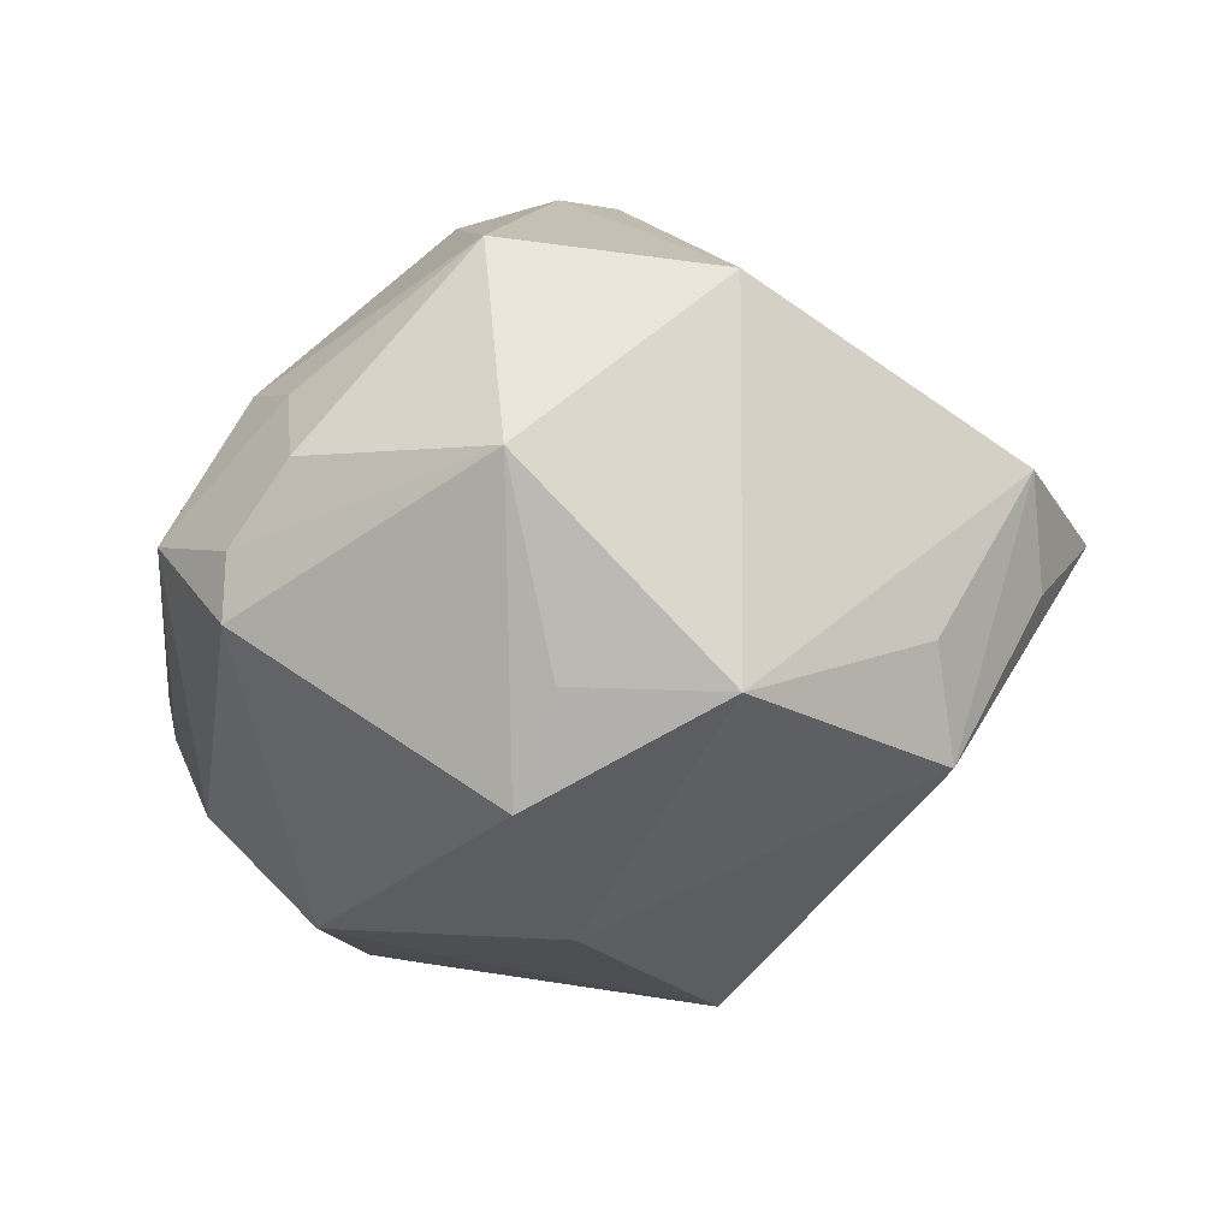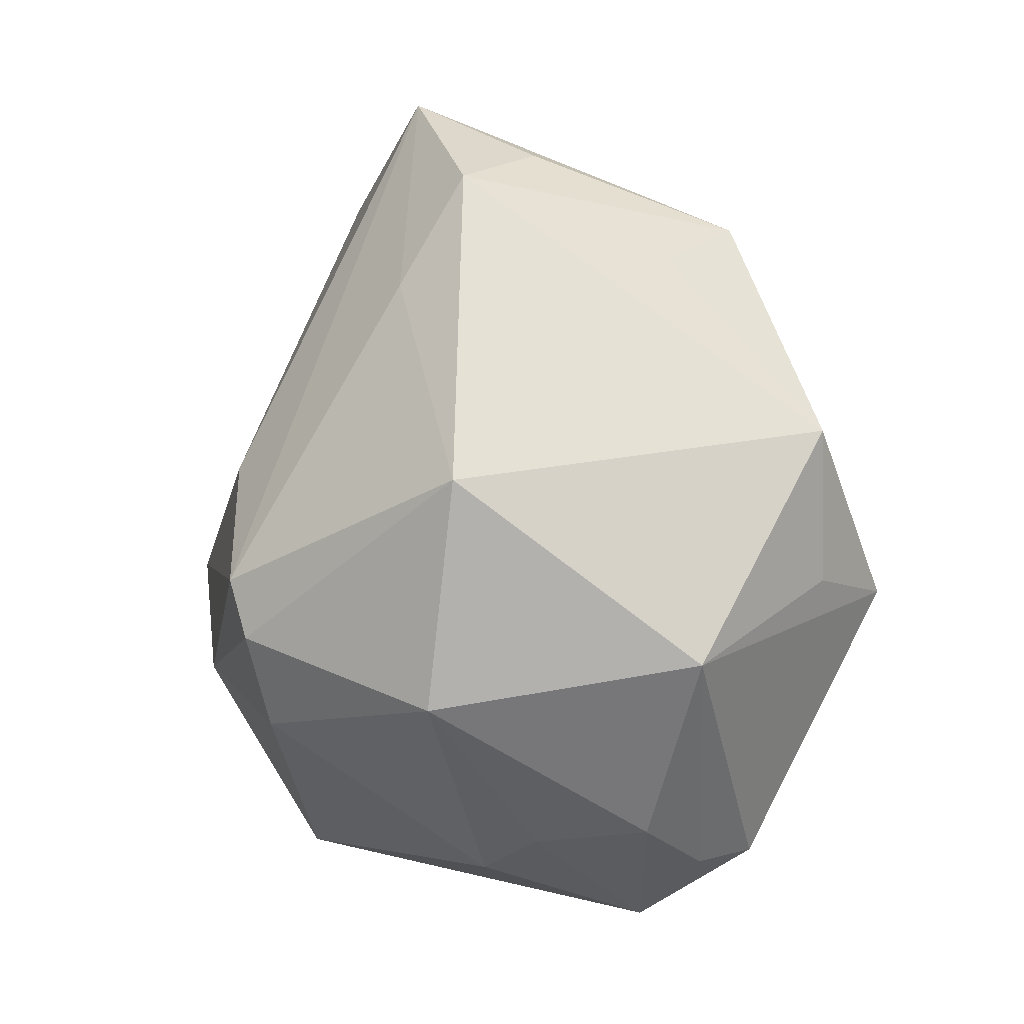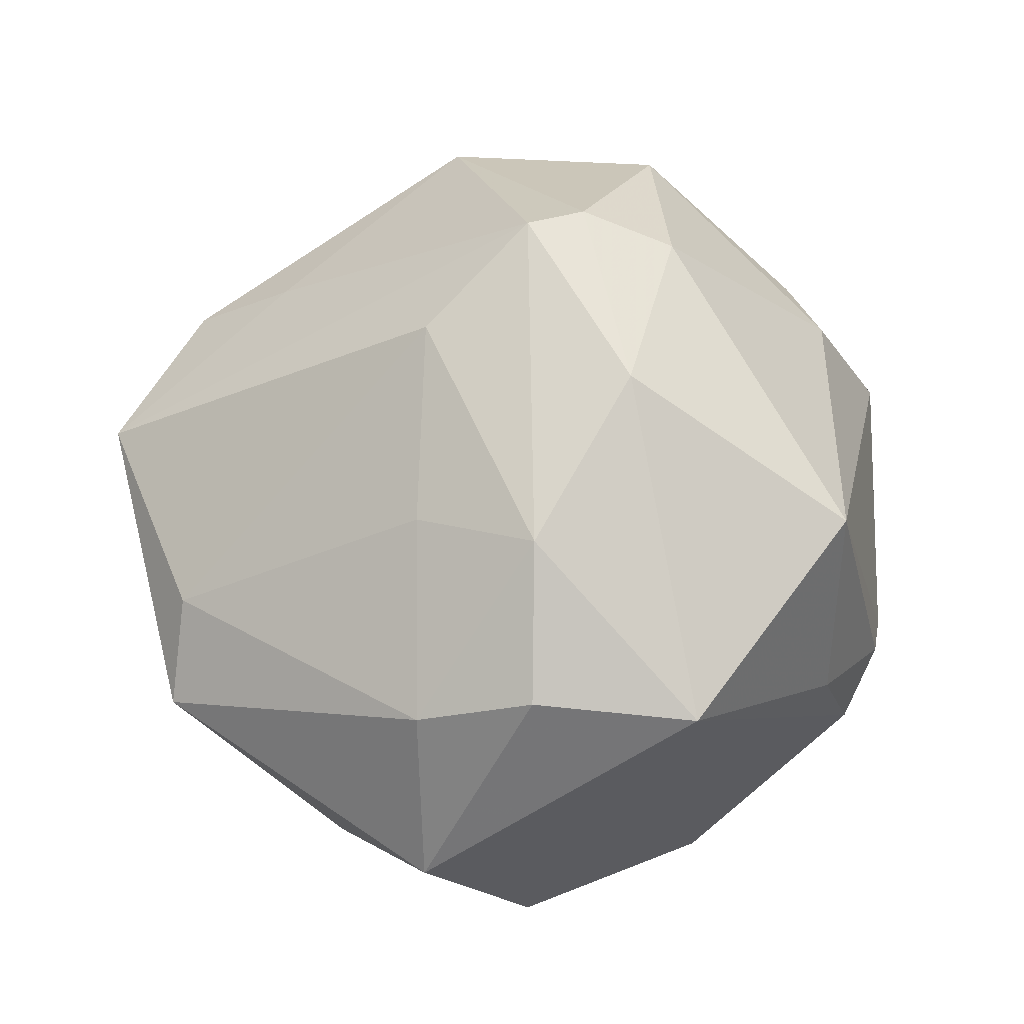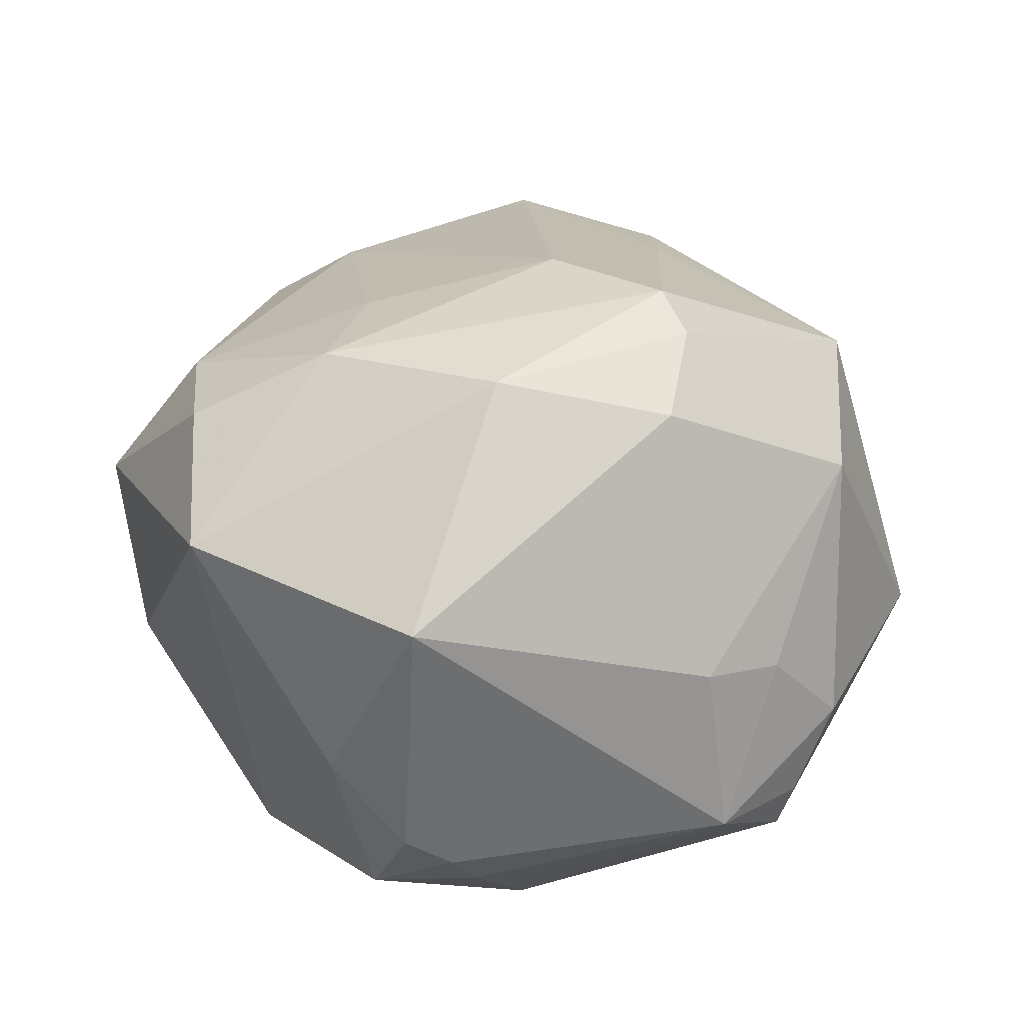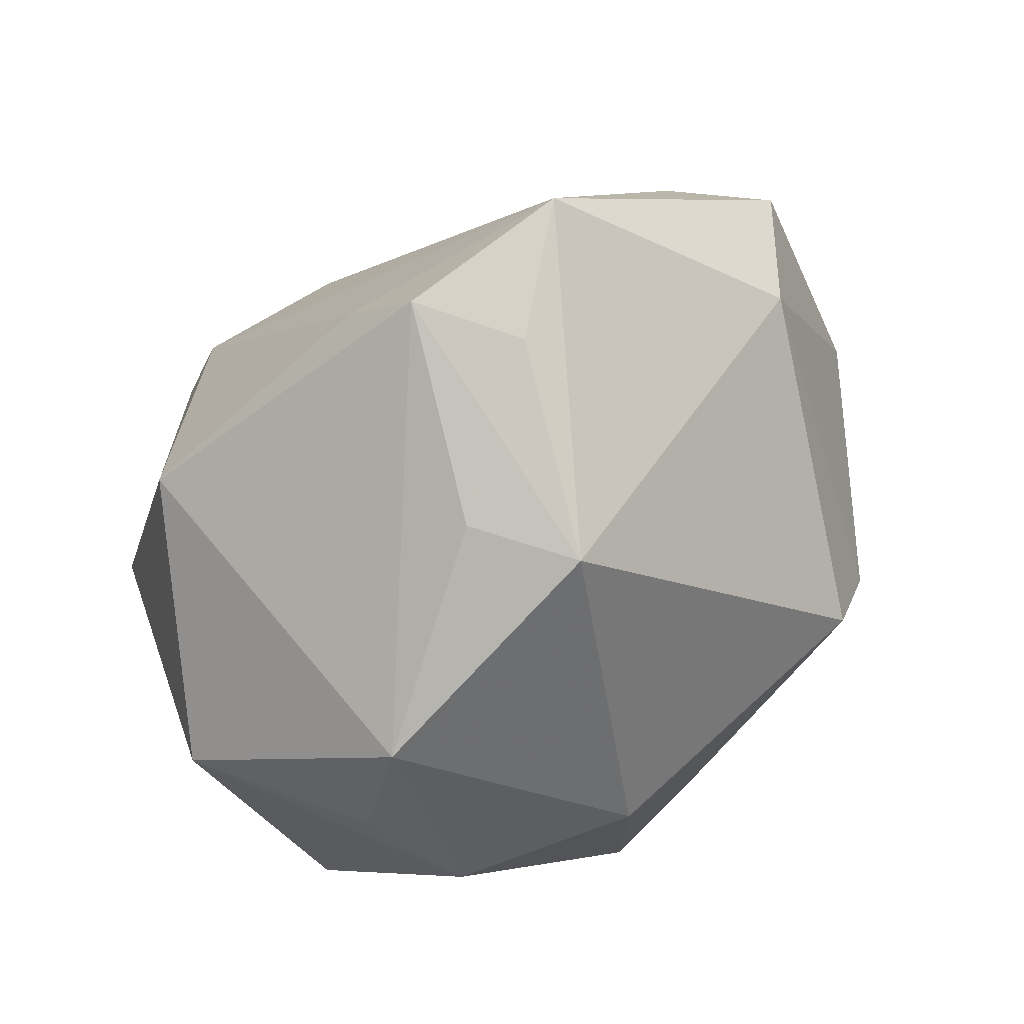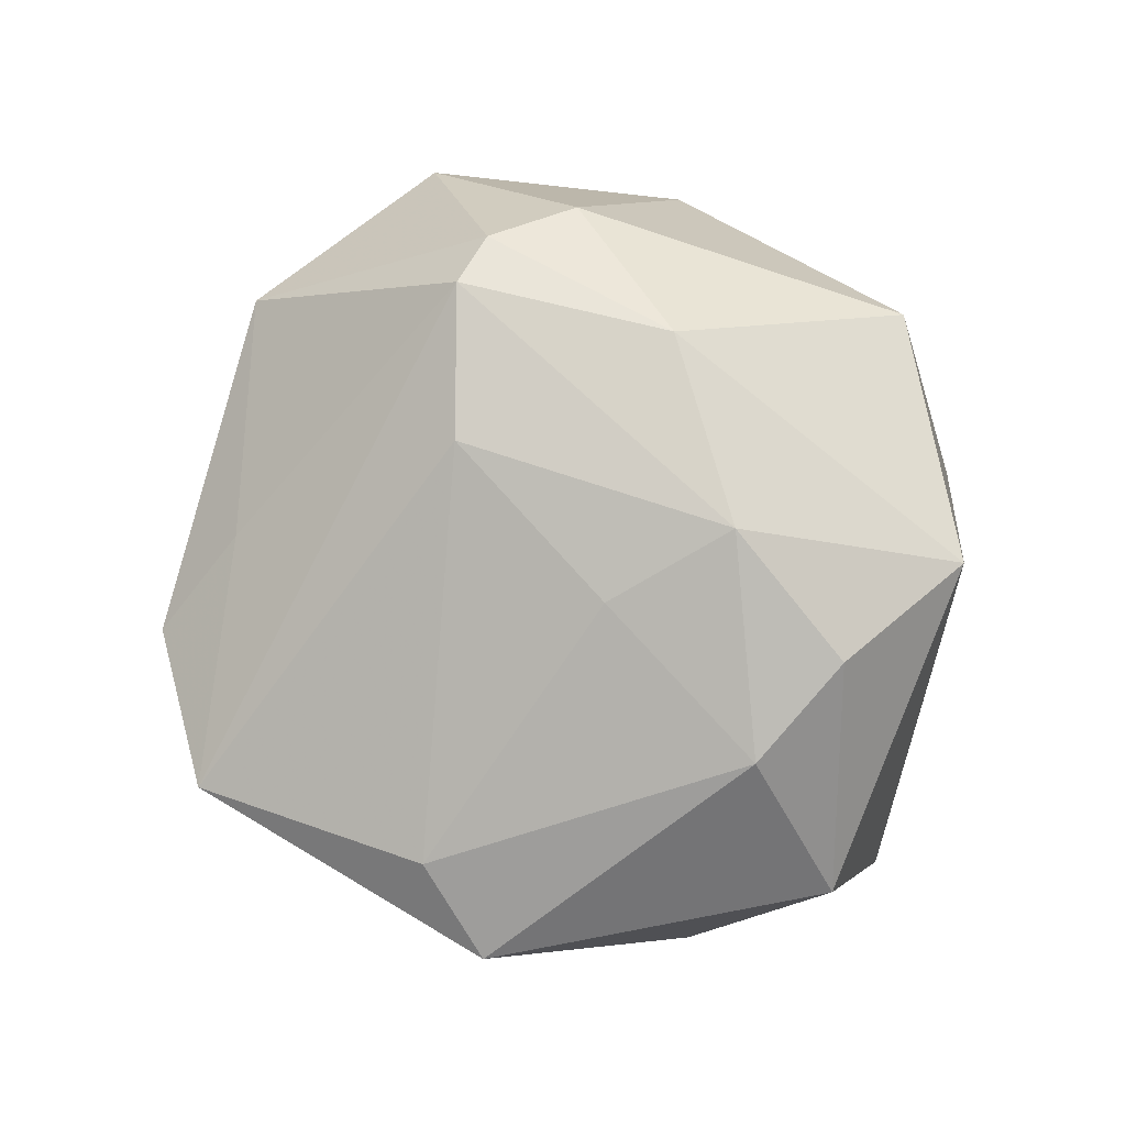
<metadata>
{"format":"obj","ext":"obj","renderer":"f3d","projection":"perspective","resolution":1024,"background":"white","views":[{"elev":-22.5,"azim":104.8,"up":"+Z"},{"elev":24.2,"azim":70.4,"up":"+Y"},{"elev":61.8,"azim":-68.3,"up":"+Z"},{"elev":49.8,"azim":15.3,"up":"+Z"},{"elev":63.0,"azim":141.8,"up":"+Y"},{"elev":63.1,"azim":-114.7,"up":"+Z"}]}
</metadata>
<code>
v 0.006093 0.04729 0.009036
v -0.01942 0.007051 0.02862
v 0.0009345 0.01426 0.03419
v 0.006984 -0.04132 -0.01117
v -0.04924 -0.005523 0.004683
v -0.01004 -0.04042 0.003805
v 0.004844 -0.0433 -0.005797
v -0.03154 0.03223 -0.00821
v -0.0342 -0.01251 0.02573
v 0.0339 0.02423 0.01972
v 0.01239 0.002693 -0.03715
v -0.04319 -0.01578 -0.01248
v 0.01519 0.007595 0.03909
v -0.02773 0.002332 -0.0312
v 0.01999 -0.008127 0.03644
v -0.0004573 -0.01444 -0.0339
v -0.02624 -0.01255 -0.02923
v 0.03881 -0.02343 -0.013
v 0.009148 -0.02435 -0.03303
v 0.03679 0.007583 -0.02129
v 0.04019 -0.0228 -0.006342
v -0.0003496 -0.04414 -0.002612
v 0.03139 0.002166 -0.03102
v -0.004786 -0.04309 -0.01393
v -0.03865 -0.0007186 0.02106
v -0.02574 -0.02432 -0.02713
v -0.0007665 -0.03692 0.02631
v 0.0009948 -0.01012 0.03838
v -0.04368 0.007822 -0.008132
v 0.03329 0.02361 -0.02213
v 0.03838 0.0006689 0.02416
v 0.04749 0.005787 -0.002534
v 0.02943 -0.02541 0.01495
v -0.04384 -0.002721 -0.00966
v -0.01223 0.05036 0.008313
v 0.0428 -0.01601 0.001179
v 0.01927 0.002415 0.03862
v 0.008988 0.0367 0.01735
v 0.01487 0.03832 -0.01149
v 0.03591 -0.01912 0.01126
v 0.03375 -0.03253 -0.002114
v 0.008161 0.03836 -0.02192
v 0.01087 -0.03573 -0.02113
v -0.04022 0.03029 0.003177
v -0.02011 0.008925 -0.0356
v -0.0231 -0.03037 -0.02637
v -0.000589 0.04667 -0.001565
v -0.02859 -0.02947 0.02378
v -0.01978 -0.006998 0.03407
v -0.03065 0.03262 0.01037
f 45 42 11
f 31 32 10
f 23 19 11
f 10 32 30
f 11 42 30
f 30 23 11
f 46 48 12
f 42 45 8
f 44 35 8
f 8 35 42
f 16 19 46
f 46 45 16
f 11 19 16
f 16 45 11
f 32 31 36
f 13 35 3
f 49 48 28
f 28 13 49
f 49 13 3
f 10 30 1
f 19 23 18
f 18 23 32
f 32 23 20
f 20 30 32
f 23 30 20
f 44 8 29
f 14 8 45
f 14 29 8
f 41 36 40
f 40 36 31
f 37 31 10
f 10 13 37
f 37 13 28
f 27 6 22
f 48 6 27
f 28 48 27
f 7 4 41
f 41 27 7
f 7 27 22
f 22 6 24
f 46 19 24
f 24 7 22
f 4 7 24
f 24 48 46
f 24 6 48
f 50 35 44
f 3 35 50
f 42 35 47
f 47 1 42
f 35 1 47
f 39 30 42
f 42 1 39
f 39 1 30
f 35 13 38
f 38 1 35
f 38 13 10
f 10 1 38
f 19 18 43
f 43 24 19
f 4 24 43
f 41 4 43
f 43 18 41
f 21 36 41
f 41 18 21
f 32 36 21
f 21 18 32
f 5 12 48
f 44 29 5
f 46 12 26
f 12 14 26
f 26 45 46
f 34 14 12
f 29 14 34
f 12 5 34
f 34 5 29
f 41 40 33
f 33 27 41
f 33 40 31
f 15 37 28
f 28 27 15
f 27 33 15
f 31 37 15
f 15 33 31
f 2 49 3
f 3 50 2
f 48 49 9
f 9 5 48
f 17 14 45
f 45 26 17
f 17 26 14
f 44 5 25
f 5 9 25
f 25 50 44
f 25 9 49
f 49 2 25
f 25 2 50

</code>
